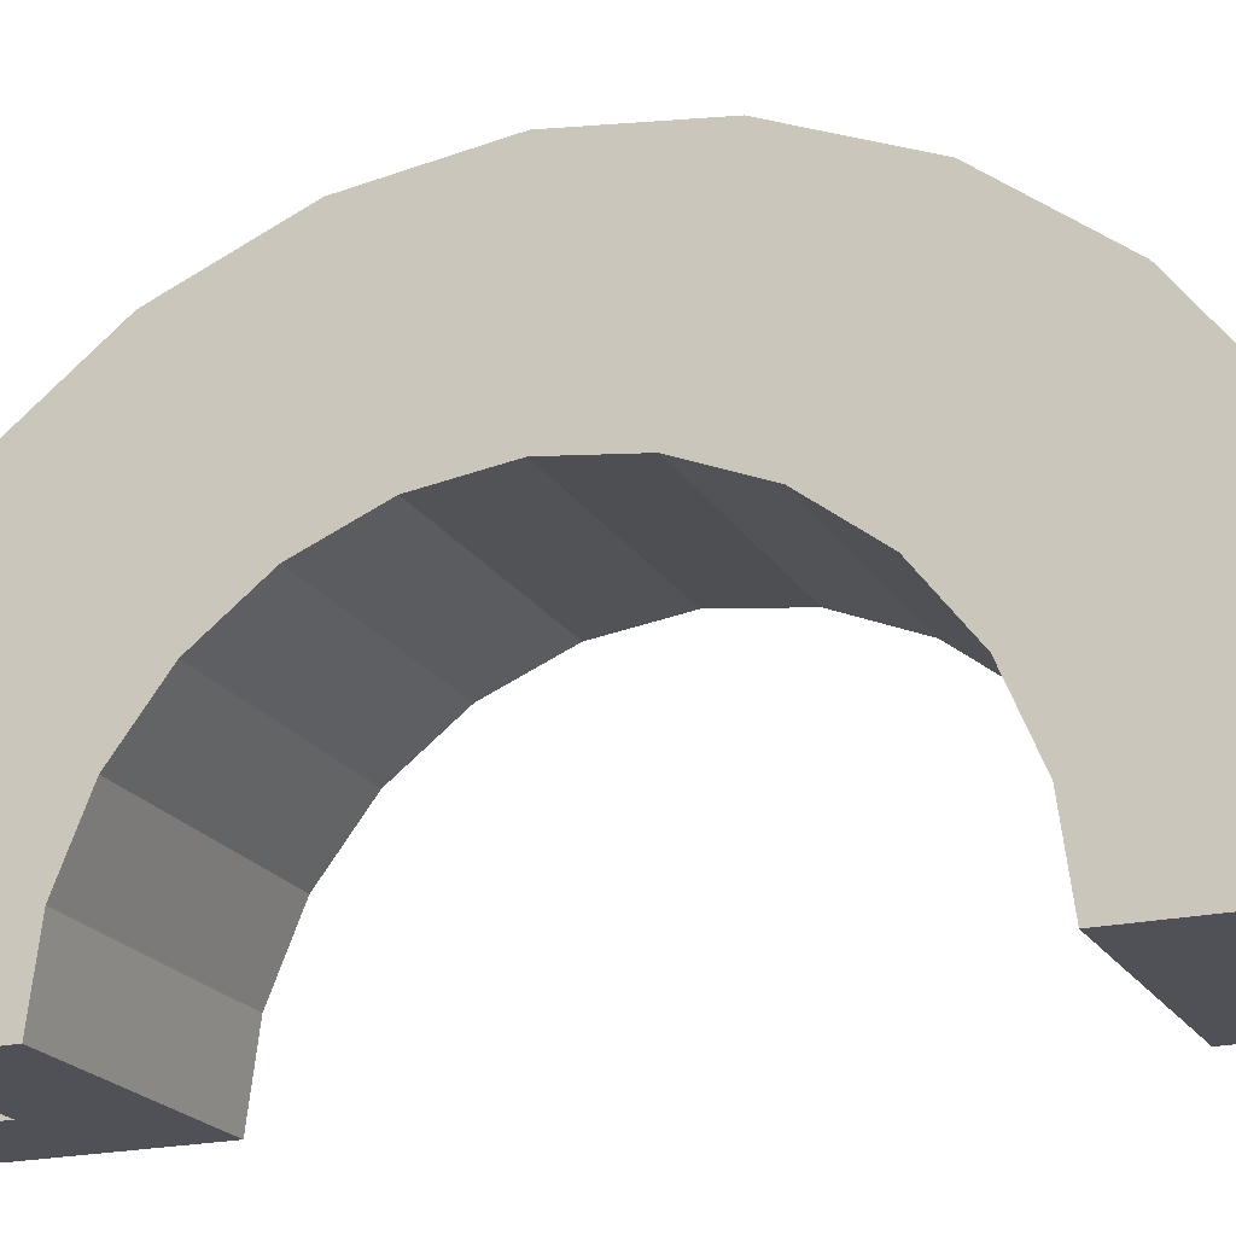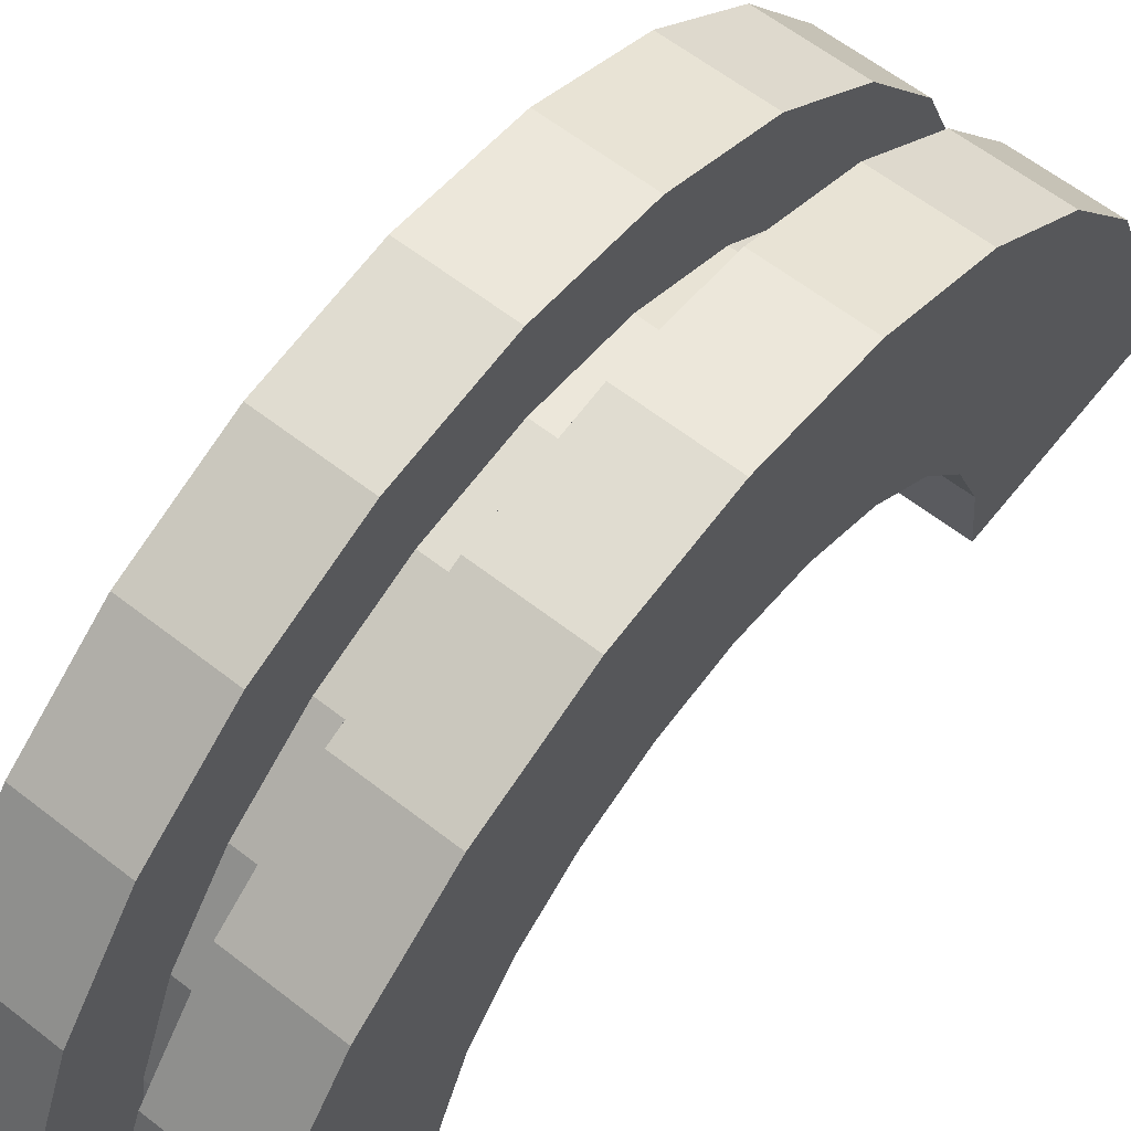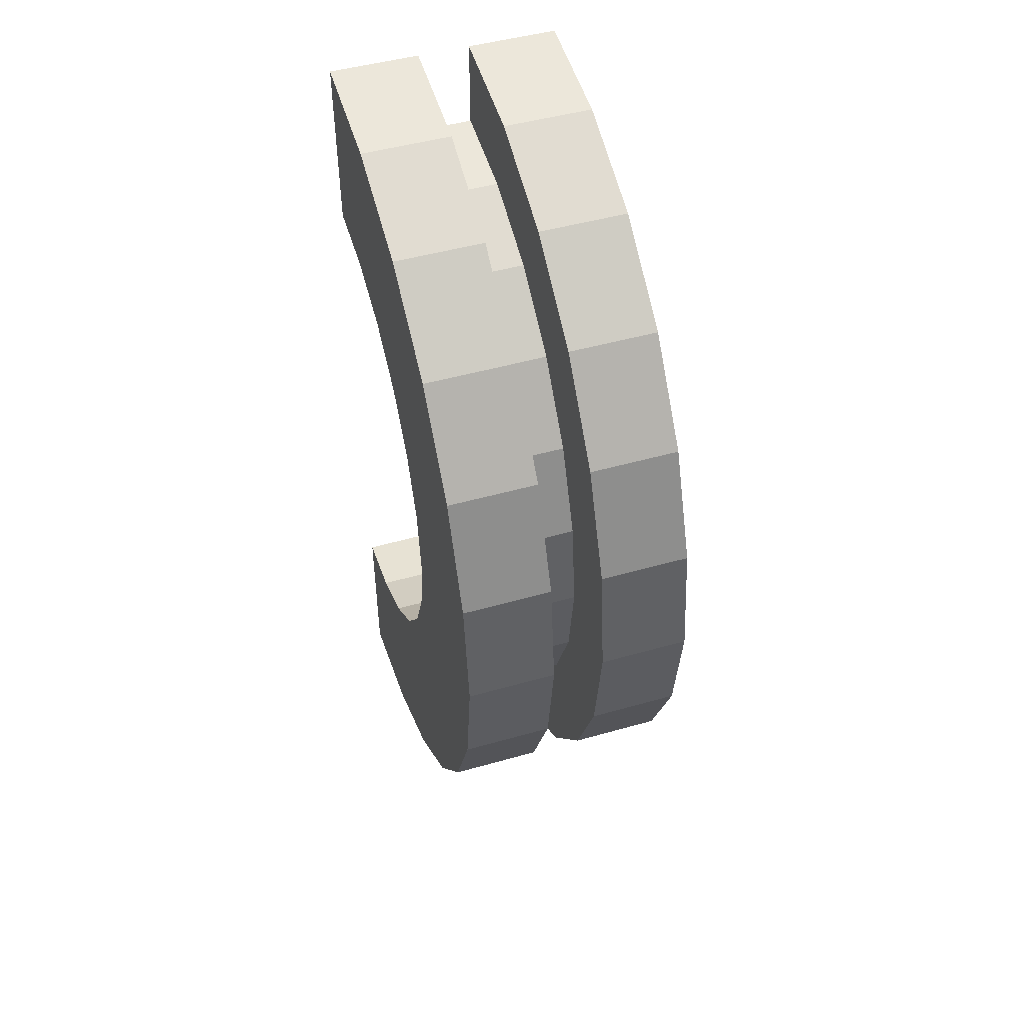
<metadata>
{"format":"obj","ext":"obj","renderer":"f3d","projection":"perspective","resolution":1024,"background":"white","views":[{"elev":-20.3,"azim":112.7,"up":"+Z"},{"elev":61.5,"azim":38.4,"up":"+Z"},{"elev":48.4,"azim":-17.6,"up":"+Y"}]}
</metadata>
<code>
v 1 1.035 3.864
v 1.584 0 4
v 1.584 1.035 3.864
v 1.584 0 4
v 1 1.035 3.864
v 1 0 4
v 1.584 4 0
v 1 4 0
v 1.584 4 0
v 1 4 0
v 1.584 4 0
v 1 4 0
v 1 -3.864 1.035
v 1.584 -4 0
v 1.584 -3.864 1.035
v 1.584 -4 0
v 1 -3.864 1.035
v 1 -4 0
v 1.584 3.464 2
v 1 2.828 2.828
v 1.584 2.828 2.828
v 1 2.828 2.828
v 1.584 3.464 2
v 1 3.464 2
v 1 2.828 2.828
v 1.584 2 3.464
v 1.584 2.828 2.828
v 1.584 2 3.464
v 1 2.828 2.828
v 1 2 3.464
v 1.584 3.864 1.035
v 1 3.464 2
v 1.584 3.464 2
v 1 3.464 2
v 1.584 3.864 1.035
v 1 3.864 1.035
v 1 -3.464 2
v 1.584 -2.828 2.828
v 1 -2.828 2.828
v 1.584 -2.828 2.828
v 1 -3.464 2
v 1.584 -3.464 2
v -0 2.898 0.7765
v -0 4.83 1.294
v 0 5 0
v -0 4.83 1.294
v -0 2.898 0.7765
v -0 4.33 2.5
v -0 2.898 0.7765
v 0 5 0
v 0 3 0
v -0 2.598 1.5
v -0 4.33 2.5
v -0 2.898 0.7765
v -0 4.33 2.5
v -0 2.598 1.5
v -0 3.535 3.535
v -0 2.121 2.121
v -0 3.535 3.535
v -0 2.598 1.5
v -0 3.535 3.535
v -0 2.121 2.121
v -0 2.5 4.33
v -0 1.5 2.598
v -0 2.5 4.33
v -0 2.121 2.121
v -0 1.5 2.598
v -0 1.294 4.83
v -0 2.5 4.33
v -0 0.7765 2.898
v -0 1.294 4.83
v -0 1.5 2.598
v -0 0 3
v -0 1.294 4.83
v -0 0.7765 2.898
v -0 0 3
v -0 0 5
v -0 1.294 4.83
v -0 -0.7765 2.898
v -0 0 5
v -0 0 3
v -0 -0.7765 2.898
v -0 -1.294 4.83
v -0 0 5
v -0 -1.5 2.598
v -0 -1.294 4.83
v -0 -0.7765 2.898
v -0 -2.5 4.33
v -0 -1.5 2.598
v -0 -2.121 2.121
v -0 -1.5 2.598
v -0 -2.5 4.33
v -0 -1.294 4.83
v -0 -3.535 3.535
v -0 -2.121 2.121
v -0 -2.598 1.5
v -0 -4.33 2.5
v -0 -2.598 1.5
v -0 -2.898 0.7765
v -0 -4.83 1.294
v -0 -2.898 0.7765
v 0 -3 0
v -0 -2.121 2.121
v -0 -3.535 3.535
v -0 -2.5 4.33
v -0 -2.598 1.5
v -0 -4.33 2.5
v -0 -3.535 3.535
v -0 -2.898 0.7765
v -0 -4.83 1.294
v -0 -4.33 2.5
v -0 -4.83 1.294
v 0 -3 0
v 0 -5 0
v 1 2 3.464
v 1.584 1.035 3.864
v 1.584 2 3.464
v 1.584 1.035 3.864
v 1 2 3.464
v 1 1.035 3.864
v 1.584 4 0
v 1 3.864 1.035
v 1.584 3.864 1.035
v 1 3.864 1.035
v 1.584 4 0
v 1 4 0
v 1 -4 0
v 1.584 -4 0
v 1 -4 0
v 1.584 -4 0
v 1 -4 0
v 1.584 -4 0
v 1 -3.864 1.035
v 1.584 -3.464 2
v 1 -3.464 2
v 1.584 -3.464 2
v 1 -3.864 1.035
v 1.584 -3.864 1.035
v 1 -2 3.464
v 1.584 -2.828 2.828
v 1.584 -2 3.464
v 1.584 -2.828 2.828
v 1 -2 3.464
v 1 -2.828 2.828
v 1 0 4
v 1.584 -1.035 3.864
v 1.584 0 4
v 1.584 -1.035 3.864
v 1 0 4
v 1 -1.035 3.864
v 1 -1.035 3.864
v 1.584 -2 3.464
v 1.584 -1.035 3.864
v 1.584 -2 3.464
v 1 -1.035 3.864
v 1 -2 3.464
v 2.584 0.7765 2.898
v -0 1.5 2.598
v 2.584 1.5 2.598
v -0 1.5 2.598
v 2.584 0.7765 2.898
v -0 0.7765 2.898
v 2.584 -2.898 0.7765
v -0 -2.598 1.5
v 2.584 -2.598 1.5
v -0 -2.598 1.5
v 2.584 -2.898 0.7765
v -0 -2.898 0.7765
v 2.584 3 0
v 2.584 3 0
v 0 3 0
v -0 2.898 0.7765
v 2.584 2.598 1.5
v -0 2.598 1.5
v 2.584 2.598 1.5
v -0 2.898 0.7765
v 2.584 2.898 0.7765
v -0 2.598 1.5
v 2.584 2.121 2.121
v -0 2.121 2.121
v 2.584 2.121 2.121
v -0 2.598 1.5
v 2.584 2.598 1.5
v 2.584 -2.598 1.5
v -0 -2.121 2.121
v 2.584 -2.121 2.121
v -0 -2.121 2.121
v 2.584 -2.598 1.5
v -0 -2.598 1.5
v 2.584 0 3
v -0 0.7765 2.898
v 2.584 0.7765 2.898
v -0 0.7765 2.898
v 2.584 0 3
v -0 0 3
v 2.584 1.5 2.598
v -0 2.121 2.121
v 2.584 2.121 2.121
v -0 2.121 2.121
v 2.584 1.5 2.598
v -0 1.5 2.598
v -0 2.898 0.7765
v 2.584 3 0
v 2.584 2.898 0.7765
v 2.584 3 0
v -0 2.898 0.7765
v 0 3 0
v 2.584 -3 0
v 2.584 -3 0
v 0 -3 0
v 2.584 -3 0
v -0 -2.898 0.7765
v 2.584 -2.898 0.7765
v -0 -2.898 0.7765
v 2.584 -3 0
v 0 -3 0
v -0 -2.121 2.121
v 2.584 -1.5 2.598
v 2.584 -2.121 2.121
v 2.584 -1.5 2.598
v -0 -2.121 2.121
v -0 -1.5 2.598
v -0 -0.7765 2.898
v 2.584 0 3
v 2.584 -0.7765 2.898
v 2.584 0 3
v -0 -0.7765 2.898
v -0 0 3
v -0 -1.5 2.598
v 2.584 -0.7765 2.898
v 2.584 -1.5 2.598
v 2.584 -0.7765 2.898
v -0 -1.5 2.598
v -0 -0.7765 2.898
v -0 1.294 4.83
v 1 0 5
v 1 1.294 4.83
v 1 0 5
v -0 1.294 4.83
v -0 0 5
v 1 5 0
v 0 5 0
v 1 5 0
v -0 -4.83 1.294
v 1 -5 0
v 1 -4.83 1.294
v 1 -5 0
v -0 -4.83 1.294
v 0 -5 0
v 1 4.33 2.5
v -0 3.535 3.535
v 1 3.535 3.535
v -0 3.535 3.535
v 1 4.33 2.5
v -0 4.33 2.5
v 1 4.83 1.294
v 1 3.864 1.035
v 1 4 0
v 1 3.464 2
v 1 4.33 2.5
v 1 3.535 3.535
v 1 4.33 2.5
v 1 3.464 2
v 1 3.864 1.035
v 1 3.535 3.535
v 1 2.828 2.828
v 1 3.464 2
v 1 2.5 4.33
v 1 2.828 2.828
v 1 3.535 3.535
v 1 2.5 4.33
v 1 2 3.464
v 1 2.828 2.828
v 1 1.294 4.83
v 1 2 3.464
v 1 2.5 4.33
v 1 1.294 4.83
v 1 1.035 3.864
v 1 2 3.464
v 1 0 5
v 1 1.035 3.864
v 1 1.294 4.83
v 1 0 5
v 1 0 4
v 1 1.035 3.864
v 1 0 5
v 1 -1.035 3.864
v 1 0 4
v 1 -1.294 4.83
v 1 -1.035 3.864
v 1 0 5
v 1 -1.294 4.83
v 1 -2 3.464
v 1 -1.035 3.864
v 1 -2.5 4.33
v 1 -2 3.464
v 1 -1.294 4.83
v 1 -2.5 4.33
v 1 -2.828 2.828
v 1 -2 3.464
v 1 -3.535 3.535
v 1 -2.828 2.828
v 1 -2.5 4.33
v 1 -2.828 2.828
v 1 -3.535 3.535
v 1 -3.464 2
v 1 -4.33 2.5
v 1 -3.464 2
v 1 -3.535 3.535
v 1 -3.464 2
v 1 -4.33 2.5
v 1 -3.864 1.035
v 1 -4.83 1.294
v 1 -3.864 1.035
v 1 -4.33 2.5
v 1 -3.864 1.035
v 1 -4.83 1.294
v 1 -4 0
v 1 -5 0
v 1 -4 0
v 1 -4.83 1.294
v 1 -4 0
v 1 -5 0
v 1 -4 0
v 1 -4 0
v 1 -5 0
v 1 -5 0
v 1 4 0
v 1 5 0
v 1 4.83 1.294
v 1 3.864 1.035
v 1 4.83 1.294
v 1 4.33 2.5
v 1 5 0
v 1 4 0
v 1 5 0
v 1 5 0
v 1 4 0
v 1 4 0
v 1 5 0
v -0 4.83 1.294
v 1 4.83 1.294
v -0 4.83 1.294
v 1 5 0
v 0 5 0
v -0 -4.33 2.5
v 1 -3.535 3.535
v -0 -3.535 3.535
v 1 -3.535 3.535
v -0 -4.33 2.5
v 1 -4.33 2.5
v 1 0 5
v -0 -1.294 4.83
v 1 -1.294 4.83
v -0 -1.294 4.83
v 1 0 5
v -0 0 5
v -0 3.535 3.535
v 1 2.5 4.33
v 1 3.535 3.535
v 1 2.5 4.33
v -0 3.535 3.535
v -0 2.5 4.33
v -0 2.5 4.33
v 1 1.294 4.83
v 1 2.5 4.33
v 1 1.294 4.83
v -0 2.5 4.33
v -0 1.294 4.83
v 1 4.83 1.294
v -0 4.33 2.5
v 1 4.33 2.5
v -0 4.33 2.5
v 1 4.83 1.294
v -0 4.83 1.294
v 1 -5 0
v 0 -5 0
v 1 -5 0
v -0 -4.83 1.294
v 1 -4.33 2.5
v -0 -4.33 2.5
v 1 -4.33 2.5
v -0 -4.83 1.294
v 1 -4.83 1.294
v 1 -1.294 4.83
v -0 -2.5 4.33
v 1 -2.5 4.33
v -0 -2.5 4.33
v 1 -1.294 4.83
v -0 -1.294 4.83
v 1 -2.5 4.33
v -0 -3.535 3.535
v 1 -3.535 3.535
v -0 -3.535 3.535
v 1 -2.5 4.33
v -0 -2.5 4.33
v 1.584 1.294 4.83
v 2.584 0 5
v 2.584 1.294 4.83
v 2.584 0 5
v 1.584 1.294 4.83
v 1.584 0 5
v 1.584 -4.83 1.294
v 2.584 -4.33 2.5
v 1.584 -4.33 2.5
v 2.584 -4.33 2.5
v 1.584 -4.83 1.294
v 2.584 -4.83 1.294
v 2.584 5 0
v 1.584 4.83 1.294
v 2.584 4.83 1.294
v 1.584 4.83 1.294
v 2.584 5 0
v 1.584 5 0
v 1.584 2.5 4.33
v 2.584 1.294 4.83
v 2.584 2.5 4.33
v 2.584 1.294 4.83
v 1.584 2.5 4.33
v 1.584 1.294 4.83
v 1.584 0 5
v 2.584 -1.294 4.83
v 2.584 0 5
v 2.584 -1.294 4.83
v 1.584 0 5
v 1.584 -1.294 4.83
v 1.584 -4.33 2.5
v 2.584 -3.535 3.535
v 1.584 -3.535 3.535
v 2.584 -3.535 3.535
v 1.584 -4.33 2.5
v 2.584 -4.33 2.5
v 1.584 -5 0
v 1.584 -4 0
v 1.584 -4 0
v 1.584 -4 0
v 1.584 -4.83 1.294
v 1.584 -4.33 2.5
v 1.584 -5 0
v 1.584 -4 0
v 1.584 -5 0
v 1.584 -4 0
v 1.584 -5 0
v 1.584 -4.83 1.294
v 1.584 4 0
v 1.584 5 0
v 1.584 5 0
v 1.584 5 0
v 1.584 3.864 1.035
v 1.584 4.83 1.294
v 1.584 4 0
v 1.584 5 0
v 1.584 4 0
v 1.584 5 0
v 1.584 4 0
v 1.584 3.864 1.035
v 1.584 4.83 1.294
v 1.584 3.864 1.035
v 1.584 4.33 2.5
v 1.584 3.464 2
v 1.584 4.33 2.5
v 1.584 3.864 1.035
v 1.584 4.33 2.5
v 1.584 3.464 2
v 1.584 3.535 3.535
v 1.584 2.828 2.828
v 1.584 3.535 3.535
v 1.584 3.464 2
v 1.584 2.828 2.828
v 1.584 2.5 4.33
v 1.584 3.535 3.535
v 1.584 2 3.464
v 1.584 2.5 4.33
v 1.584 2.828 2.828
v 1.584 2 3.464
v 1.584 1.294 4.83
v 1.584 2.5 4.33
v 1.584 1.035 3.864
v 1.584 1.294 4.83
v 1.584 2 3.464
v 1.584 0 4
v 1.584 1.294 4.83
v 1.584 1.035 3.864
v 1.584 0 4
v 1.584 0 5
v 1.584 1.294 4.83
v 1.584 -1.035 3.864
v 1.584 0 5
v 1.584 0 4
v 1.584 -1.035 3.864
v 1.584 -1.294 4.83
v 1.584 0 5
v 1.584 -2 3.464
v 1.584 -1.294 4.83
v 1.584 -1.035 3.864
v 1.584 -2 3.464
v 1.584 -2.5 4.33
v 1.584 -1.294 4.83
v 1.584 -2.828 2.828
v 1.584 -2.5 4.33
v 1.584 -2 3.464
v 1.584 -3.535 3.535
v 1.584 -2.828 2.828
v 1.584 -3.464 2
v 1.584 -2.828 2.828
v 1.584 -3.535 3.535
v 1.584 -2.5 4.33
v 1.584 -4.33 2.5
v 1.584 -3.464 2
v 1.584 -3.864 1.035
v 1.584 -4.33 2.5
v 1.584 -3.864 1.035
v 1.584 -4 0
v 1.584 -3.464 2
v 1.584 -4.33 2.5
v 1.584 -3.535 3.535
v 2.584 5 0
v 1.584 5 0
v 2.584 5 0
v 1.584 5 0
v 2.584 5 0
v 1.584 5 0
v 2.584 4.83 1.294
v 2.584 2.898 0.7765
v 2.584 3 0
v 2.584 4.33 2.5
v 2.584 2.598 1.5
v 2.584 2.898 0.7765
v 2.584 2.121 2.121
v 2.584 3.535 3.535
v 2.584 2.5 4.33
v 2.584 3.535 3.535
v 2.584 2.121 2.121
v 2.584 2.598 1.5
v 2.584 2.5 4.33
v 2.584 1.5 2.598
v 2.584 2.121 2.121
v 2.584 1.294 4.83
v 2.584 1.5 2.598
v 2.584 2.5 4.33
v 2.584 1.294 4.83
v 2.584 0.7765 2.898
v 2.584 1.5 2.598
v 2.584 0 5
v 2.584 0.7765 2.898
v 2.584 1.294 4.83
v 2.584 0 5
v 2.584 0 3
v 2.584 0.7765 2.898
v 2.584 0 5
v 2.584 -0.7765 2.898
v 2.584 0 3
v 2.584 -1.294 4.83
v 2.584 -0.7765 2.898
v 2.584 0 5
v 2.584 -1.294 4.83
v 2.584 -1.5 2.598
v 2.584 -0.7765 2.898
v 2.584 -2.5 4.33
v 2.584 -1.5 2.598
v 2.584 -1.294 4.83
v 2.584 -1.5 2.598
v 2.584 -2.5 4.33
v 2.584 -2.121 2.121
v 2.584 -3.535 3.535
v 2.584 -2.121 2.121
v 2.584 -2.5 4.33
v 2.584 -2.121 2.121
v 2.584 -3.535 3.535
v 2.584 -2.598 1.5
v 2.584 -4.33 2.5
v 2.584 -2.598 1.5
v 2.584 -3.535 3.535
v 2.584 -2.598 1.5
v 2.584 -4.33 2.5
v 2.584 -2.898 0.7765
v 2.584 -4.83 1.294
v 2.584 -2.898 0.7765
v 2.584 -4.33 2.5
v 2.584 -2.898 0.7765
v 2.584 -4.83 1.294
v 2.584 -3 0
v 2.584 -5 0
v 2.584 -3 0
v 2.584 -4.83 1.294
v 2.584 -3 0
v 2.584 -5 0
v 2.584 -3 0
v 2.584 -3 0
v 2.584 -5 0
v 2.584 -5 0
v 2.584 3 0
v 2.584 5 0
v 2.584 4.83 1.294
v 2.584 2.898 0.7765
v 2.584 4.83 1.294
v 2.584 4.33 2.5
v 2.584 2.598 1.5
v 2.584 4.33 2.5
v 2.584 3.535 3.535
v 2.584 5 0
v 2.584 3 0
v 2.584 5 0
v 2.584 5 0
v 2.584 3 0
v 2.584 3 0
v 1.584 3.535 3.535
v 2.584 2.5 4.33
v 2.584 3.535 3.535
v 2.584 2.5 4.33
v 1.584 3.535 3.535
v 1.584 2.5 4.33
v 2.584 4.83 1.294
v 1.584 4.33 2.5
v 2.584 4.33 2.5
v 1.584 4.33 2.5
v 2.584 4.83 1.294
v 1.584 4.83 1.294
v 2.584 4.33 2.5
v 1.584 3.535 3.535
v 2.584 3.535 3.535
v 1.584 3.535 3.535
v 2.584 4.33 2.5
v 1.584 4.33 2.5
v 1.584 -5 0
v 2.584 -5 0
v 1.584 -5 0
v 2.584 -5 0
v 1.584 -5 0
v 2.584 -5 0
v 1.584 -4.83 1.294
v 2.584 -5 0
v 2.584 -4.83 1.294
v 2.584 -5 0
v 1.584 -4.83 1.294
v 1.584 -5 0
v 1.584 -1.294 4.83
v 2.584 -2.5 4.33
v 2.584 -1.294 4.83
v 2.584 -2.5 4.33
v 1.584 -1.294 4.83
v 1.584 -2.5 4.33
v 1.584 -2.5 4.33
v 2.584 -3.535 3.535
v 2.584 -2.5 4.33
v 2.584 -3.535 3.535
v 1.584 -2.5 4.33
v 1.584 -3.535 3.535
v 2.584 3 0
v 1.584 4 0
v 2.584 5 0
v 2.584 3 0
v 1 4 0
v 1.584 4 0
v 0 3 0
v 1 4 0
v 2.584 3 0
v 0 5 0
v 1 4 0
v 0 3 0
v 1 4 0
v 0 5 0
v 1 5 0
v 2.584 5 0
v 1.584 4 0
v 1.584 5 0
v 1 -5 0
v 0 -5 0
v 1 -4 0
v 1.584 -4 0
v 2.584 -5 0
v 1.584 -5 0
v 2.584 -5 0
v 1.584 -4 0
v 2.584 -3 0
v 1 -4 0
v 2.584 -3 0
v 1.584 -4 0
v 1 -4 0
v 0 -3 0
v 2.584 -3 0
v 0 -3 0
v 1 -4 0
v 0 -5 0
f 1 2 3
f 4 5 6
f 7 8 9
f 10 11 12
f 13 14 15
f 16 17 18
f 19 20 21
f 22 23 24
f 25 26 27
f 28 29 30
f 31 32 33
f 34 35 36
f 37 38 39
f 40 41 42
f 43 44 45
f 46 47 48
f 49 50 51
f 52 53 54
f 55 56 57
f 58 59 60
f 61 62 63
f 64 65 66
f 67 68 69
f 70 71 72
f 73 74 75
f 76 77 78
f 79 80 81
f 82 83 84
f 85 86 87
f 88 89 90
f 91 92 93
f 94 95 96
f 97 98 99
f 100 101 102
f 103 104 105
f 106 107 108
f 109 110 111
f 112 113 114
f 115 116 117
f 118 119 120
f 121 122 123
f 124 125 126
f 127 128 129
f 130 131 132
f 133 134 135
f 136 137 138
f 139 140 141
f 142 143 144
f 145 146 147
f 148 149 150
f 151 152 153
f 154 155 156
f 157 158 159
f 160 161 162
f 163 164 165
f 166 167 168
f 169 170 171
f 172 173 174
f 175 176 177
f 178 179 180
f 181 182 183
f 184 185 186
f 187 188 189
f 190 191 192
f 193 194 195
f 196 197 198
f 199 200 201
f 202 203 204
f 205 206 207
f 208 209 210
f 211 212 213
f 214 215 216
f 217 218 219
f 220 221 222
f 223 224 225
f 226 227 228
f 229 230 231
f 232 233 234
f 235 236 237
f 238 239 240
f 241 242 243
f 244 245 246
f 247 248 249
f 250 251 252
f 253 254 255
f 256 257 258
f 259 260 261
f 262 263 264
f 265 266 267
f 268 269 270
f 271 272 273
f 274 275 276
f 277 278 279
f 280 281 282
f 283 284 285
f 286 287 288
f 289 290 291
f 292 293 294
f 295 296 297
f 298 299 300
f 301 302 303
f 304 305 306
f 307 308 309
f 310 311 312
f 313 314 315
f 316 317 318
f 319 320 321
f 322 323 324
f 325 326 327
f 328 329 330
f 331 332 333
f 334 335 336
f 337 338 339
f 340 341 342
f 343 344 345
f 346 347 348
f 349 350 351
f 352 353 354
f 355 356 357
f 358 359 360
f 361 362 363
f 364 365 366
f 367 368 369
f 370 371 372
f 373 374 375
f 376 377 378
f 379 380 381
f 382 383 384
f 385 386 387
f 388 389 390
f 391 392 393
f 394 395 396
f 397 398 399
f 400 401 402
f 403 404 405
f 406 407 408
f 409 410 411
f 412 413 414
f 415 416 417
f 418 419 420
f 421 422 423
f 424 425 426
f 427 428 429
f 430 431 432
f 433 434 435
f 436 437 438
f 439 440 441
f 442 443 444
f 445 446 447
f 448 449 450
f 451 452 453
f 454 455 456
f 457 458 459
f 460 461 462
f 463 464 465
f 466 467 468
f 469 470 471
f 472 473 474
f 475 476 477
f 478 479 480
f 481 482 483
f 484 485 486
f 487 488 489
f 490 491 492
f 493 494 495
f 496 497 498
f 499 500 501
f 502 503 504
f 505 506 507
f 508 509 510
f 511 512 513
f 514 515 516
f 517 518 519
f 520 521 522
f 523 524 525
f 526 527 528
f 529 530 531
f 532 533 534
f 535 536 537
f 538 539 540
f 541 542 543
f 544 545 546
f 547 548 549
f 550 551 552
f 553 554 555
f 556 557 558
f 559 560 561
f 562 563 564
f 565 566 567
f 568 569 570
f 571 572 573
f 574 575 576
f 577 578 579
f 580 581 582
f 583 584 585
f 586 587 588
f 589 590 591
f 592 593 594
f 595 596 597
f 598 599 600
f 601 602 603
f 604 605 606
f 607 608 609
f 610 611 612
f 613 614 615
f 616 617 618
f 619 620 621
f 622 623 624
f 625 626 627
f 628 629 630
f 631 632 633
f 634 635 636
f 637 638 639
f 640 641 642
f 643 644 645
f 646 647 648
f 649 650 651
f 652 653 654
f 655 656 657
f 658 659 660
f 661 662 663
f 664 665 666
f 667 668 669
f 670 671 672
f 673 674 675
f 676 677 678
f 679 680 681
f 682 683 684

</code>
